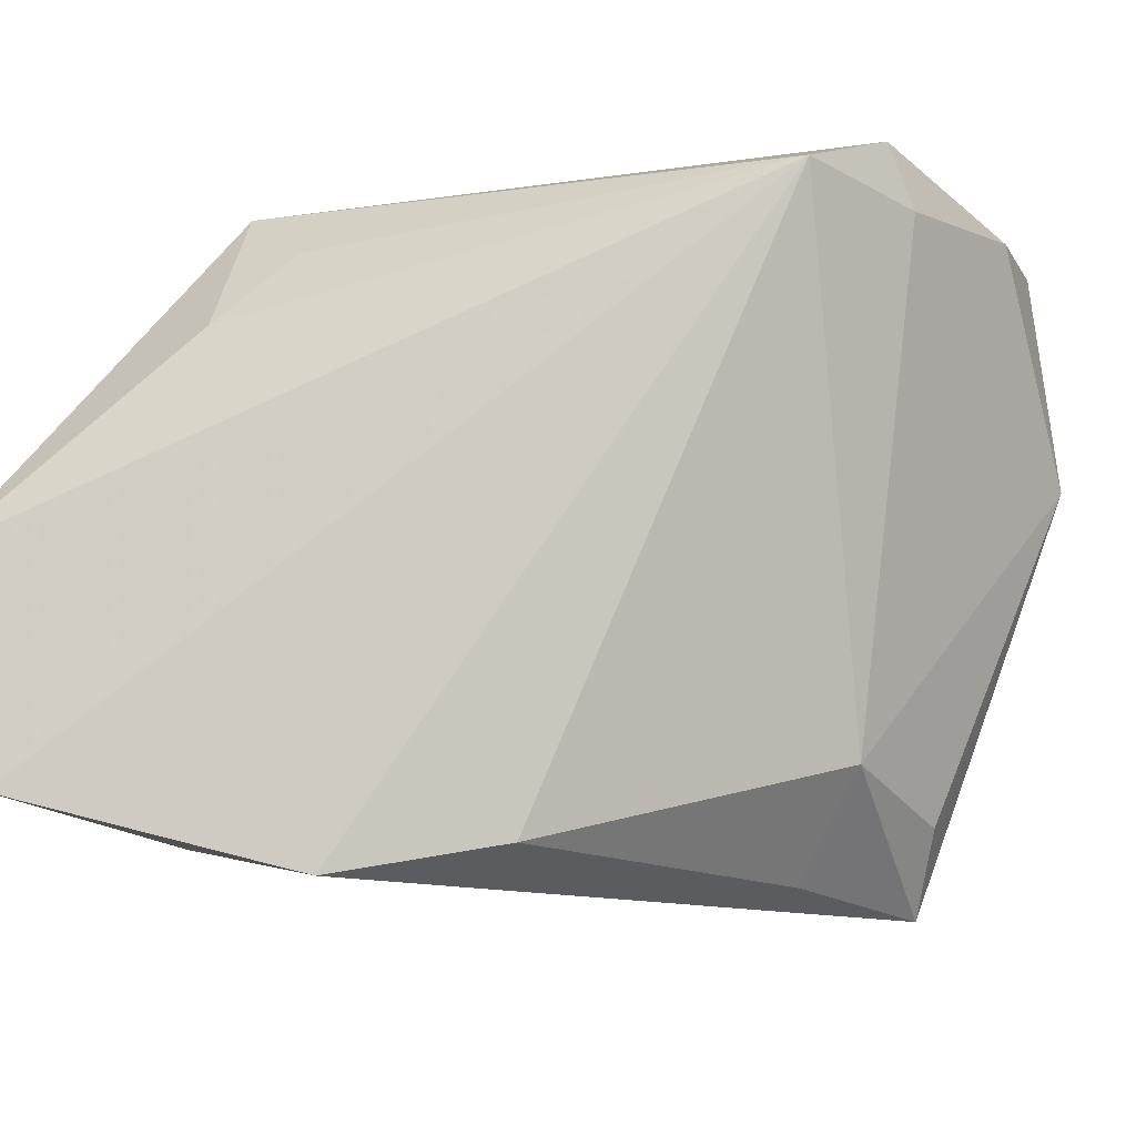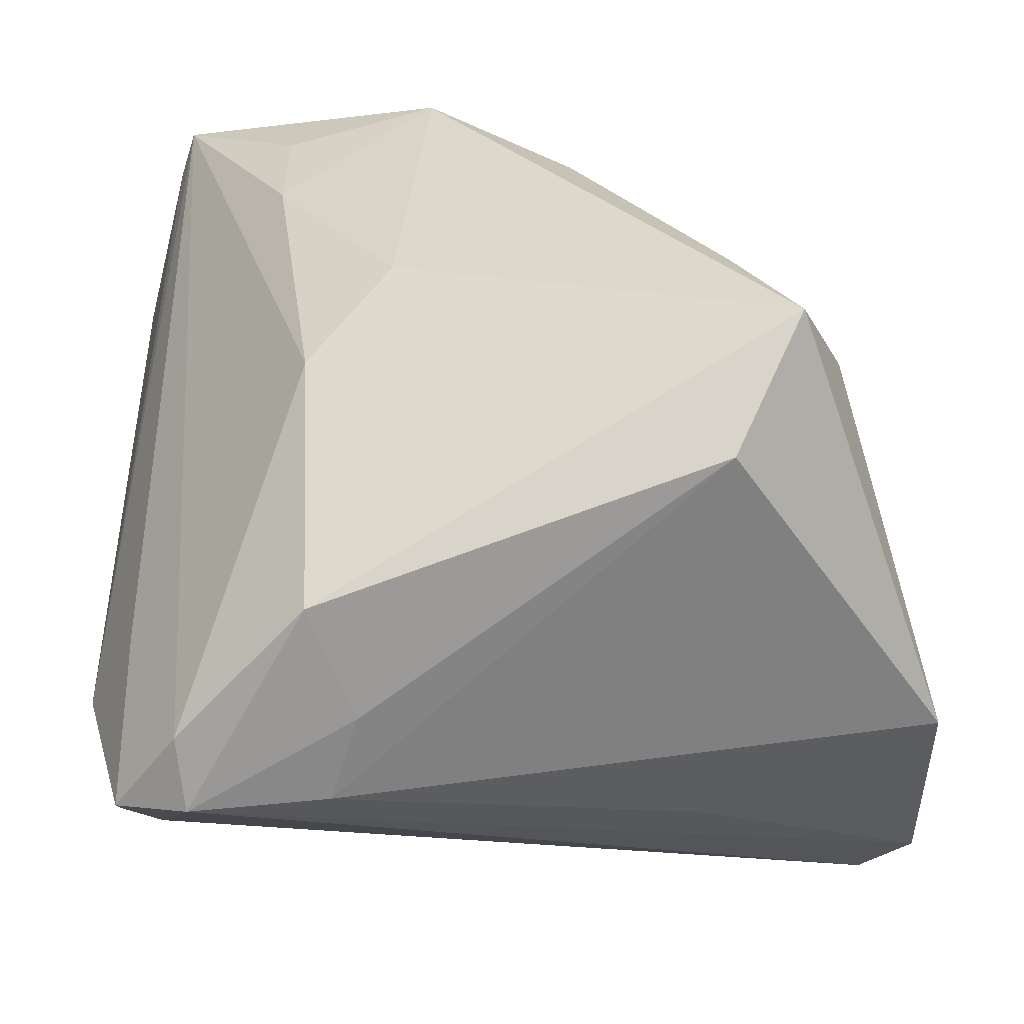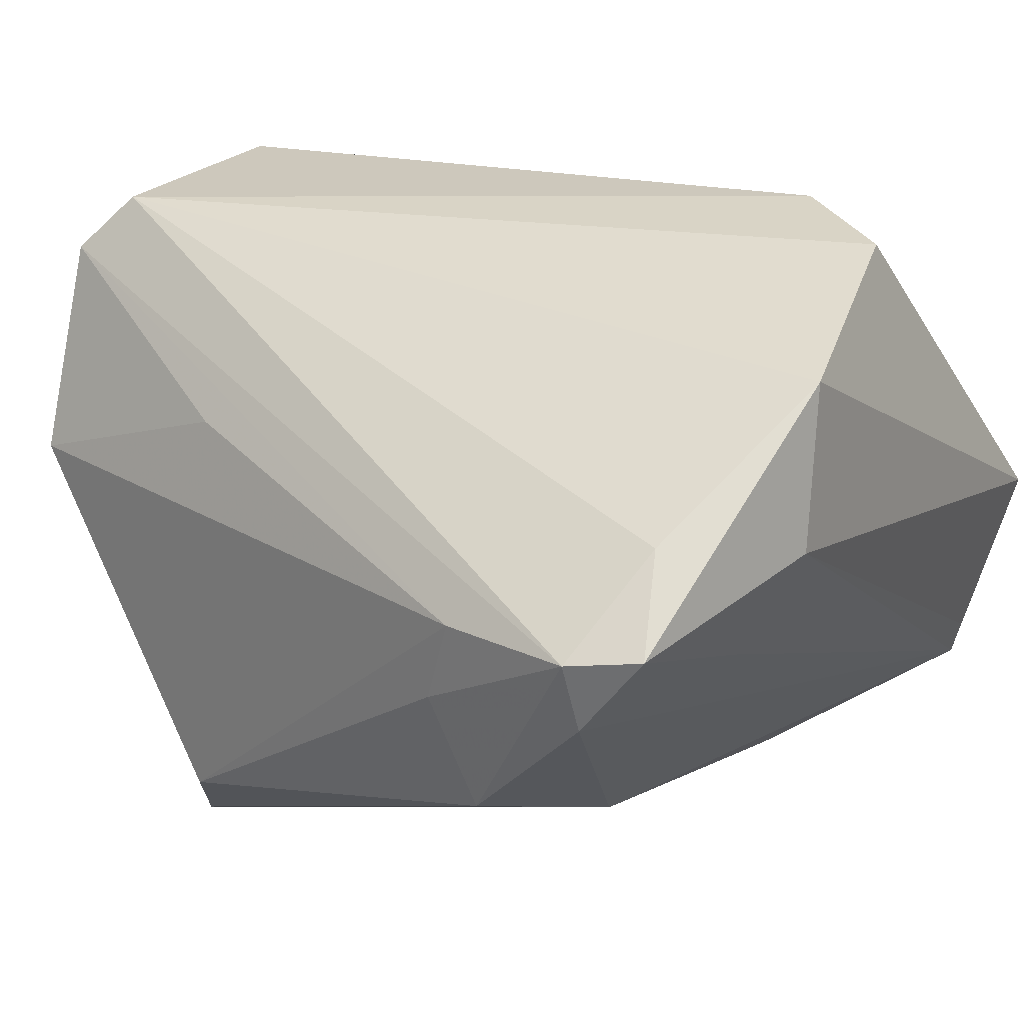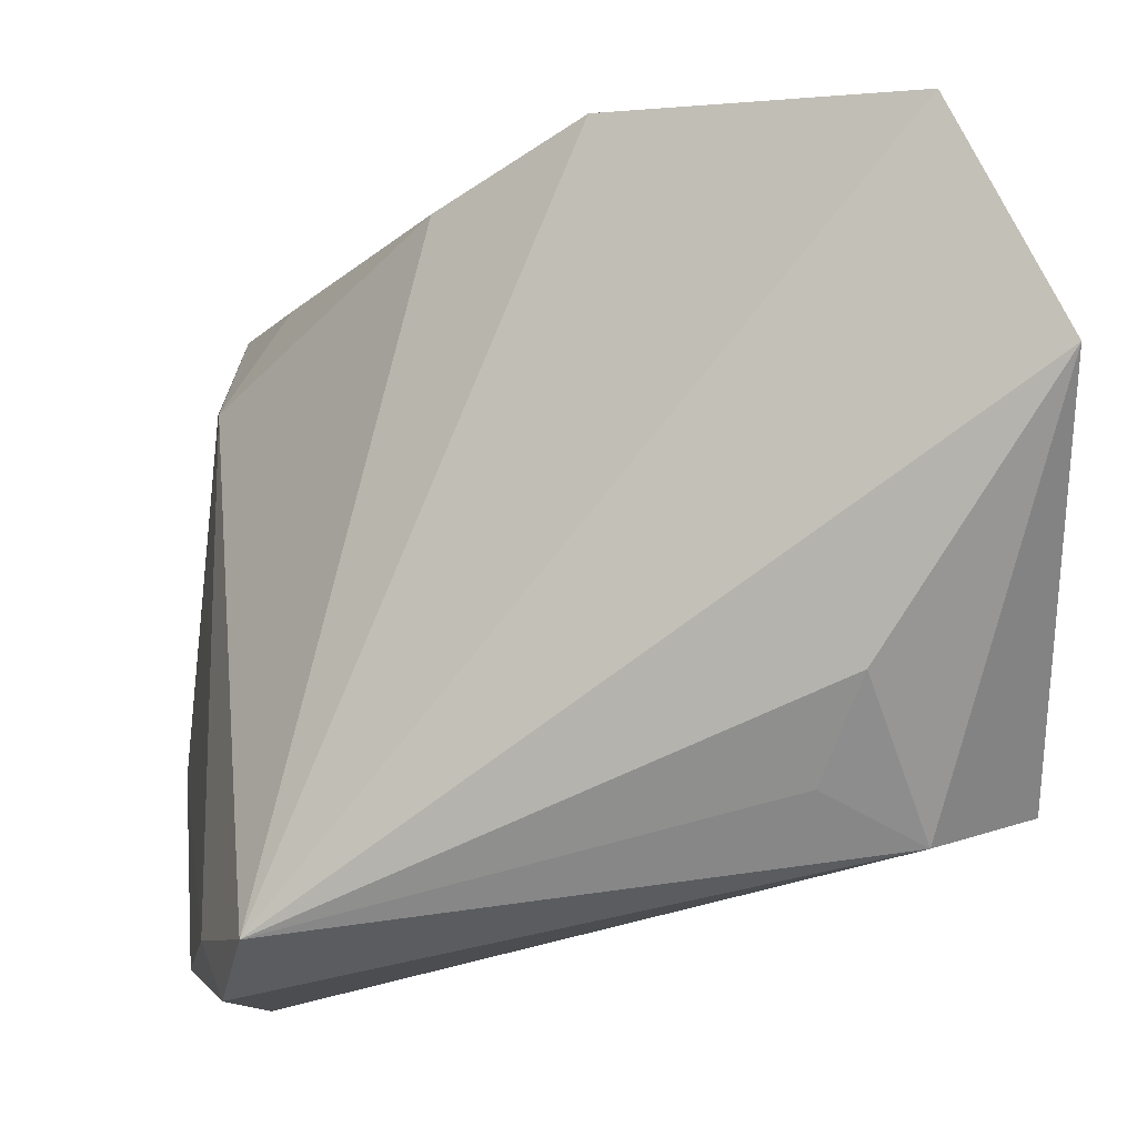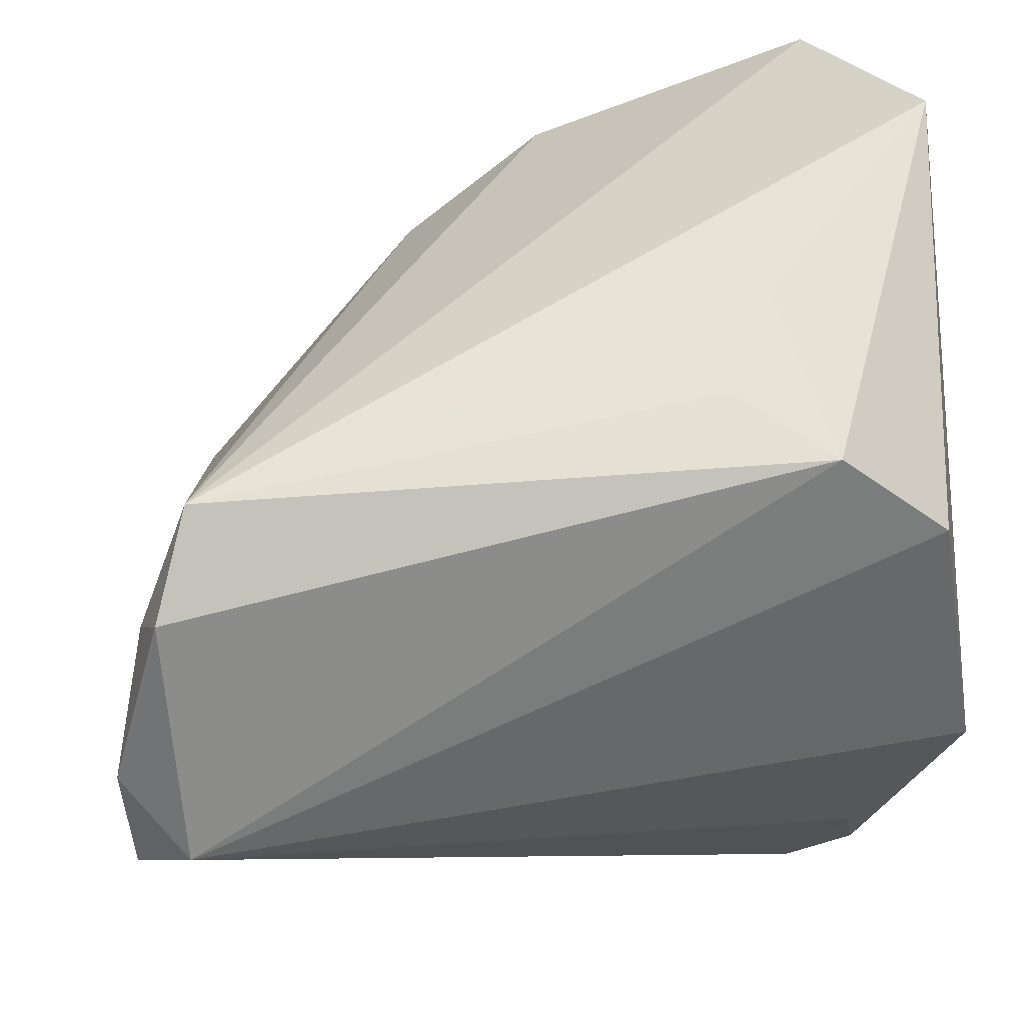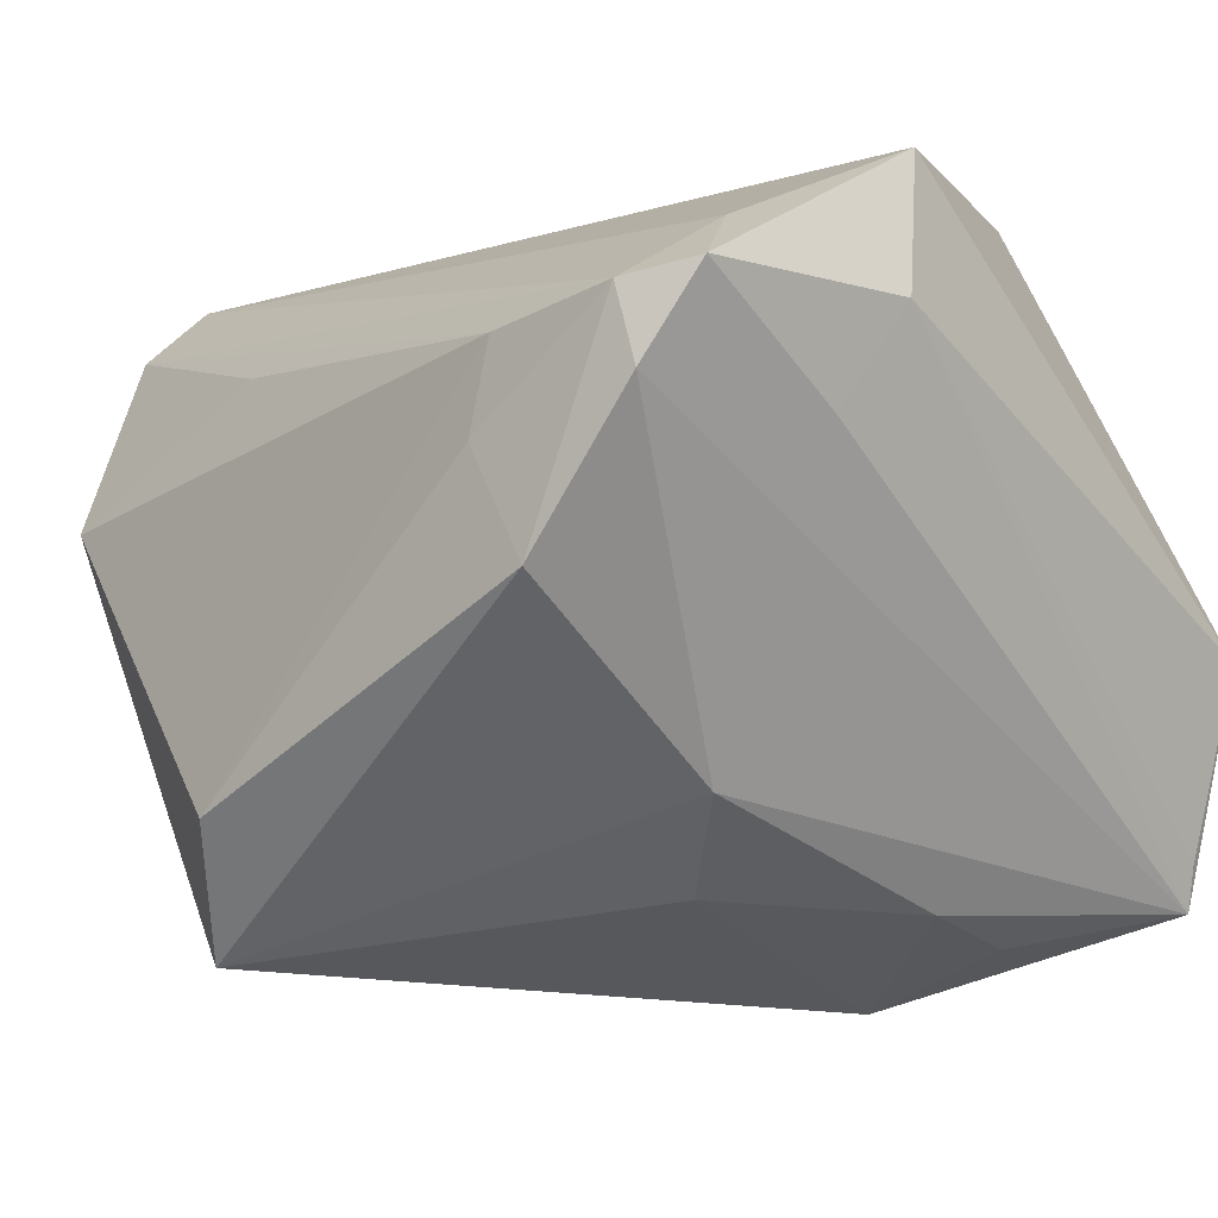
<metadata>
{"format":"obj","ext":"obj","renderer":"f3d","projection":"perspective","resolution":1024,"background":"white","views":[{"elev":-13.3,"azim":-150.8,"up":"+Z"},{"elev":-58.4,"azim":-179.3,"up":"+Y"},{"elev":22.1,"azim":30.7,"up":"+Z"},{"elev":78.3,"azim":-11.3,"up":"+Y"},{"elev":26.2,"azim":-9.6,"up":"+Y"},{"elev":-22.0,"azim":35.2,"up":"+Z"}]}
</metadata>
<code>
v -0.03548 0.007605 0.03174
v 0.0219 0.0264 -0.02743
v -0.02893 -0.01499 -0.02405
v -0.03963 -0.009495 0.02717
v 0.01982 0.02882 0.0181
v 0.01717 -0.03506 -0.01225
v -0.03838 -0.01854 0.02673
v 0.03473 -0.02012 0.0007076
v 0.02872 -0.03741 -0.0008053
v 0.03891 -0.01402 0.02495
v 0.01809 -0.01192 -0.02313
v 0.02304 0.01844 0.03174
v 0.01315 -0.03651 -0.001915
v -0.03381 -0.0157 0.03174
v 0.03354 0.01016 0.03037
v -0.01988 -0.005754 -0.02976
v 0.01046 -0.003201 -0.0282
v 0.02199 0.01525 -0.02709
v -0.03667 0.004687 0.02615
v -0.01892 -0.0287 -0.02276
v -0.02514 -0.01931 -0.03174
v 0.0348 0.03803 -0.01934
v 0.03447 -0.03695 0.006696
v 0.01569 -0.03742 0.005856
v -0.02785 -0.001236 -0.02012
v 0.01467 0.02265 0.02579
v 0.03176 -0.03011 0.01382
v -0.03865 -0.02473 0.007748
v 0.007746 0.0282 -0.0306
v -0.01671 -0.02774 0.0153
v 0.02799 -0.03915 0.005763
v 0.03963 -0.01694 0.01024
v 0.03963 0.03891 -0.001651
v -0.006072 0.01939 -0.02776
v 0.03346 0.03915 -0.02327
v -0.0323 0.01689 0.02791
f 6 21 11
f 21 17 11
f 17 18 11
f 11 9 6
f 35 9 11
f 11 18 35
f 20 21 6
f 20 28 21
f 7 28 30
f 15 14 10
f 12 14 15
f 10 33 15
f 15 33 12
f 27 23 10
f 10 14 27
f 21 34 29
f 29 17 21
f 29 18 17
f 36 29 34
f 34 25 36
f 36 33 35
f 35 29 36
f 35 33 22
f 10 23 32
f 32 33 10
f 32 22 33
f 35 22 32
f 24 30 28
f 28 20 24
f 7 30 24
f 16 34 21
f 21 25 16
f 16 25 34
f 21 28 3
f 3 25 21
f 28 25 3
f 23 27 31
f 31 27 14
f 31 9 23
f 31 14 7
f 7 24 31
f 6 9 31
f 35 18 2
f 2 29 35
f 18 29 2
f 1 14 12
f 12 36 1
f 12 33 5
f 33 36 5
f 35 32 8
f 8 32 23
f 8 9 35
f 23 9 8
f 13 24 20
f 13 31 24
f 13 20 6
f 6 31 13
f 7 14 4
f 14 1 4
f 4 28 7
f 26 36 12
f 12 5 26
f 26 5 36
f 19 4 1
f 19 1 36
f 19 36 25
f 19 25 28
f 28 4 19

</code>
